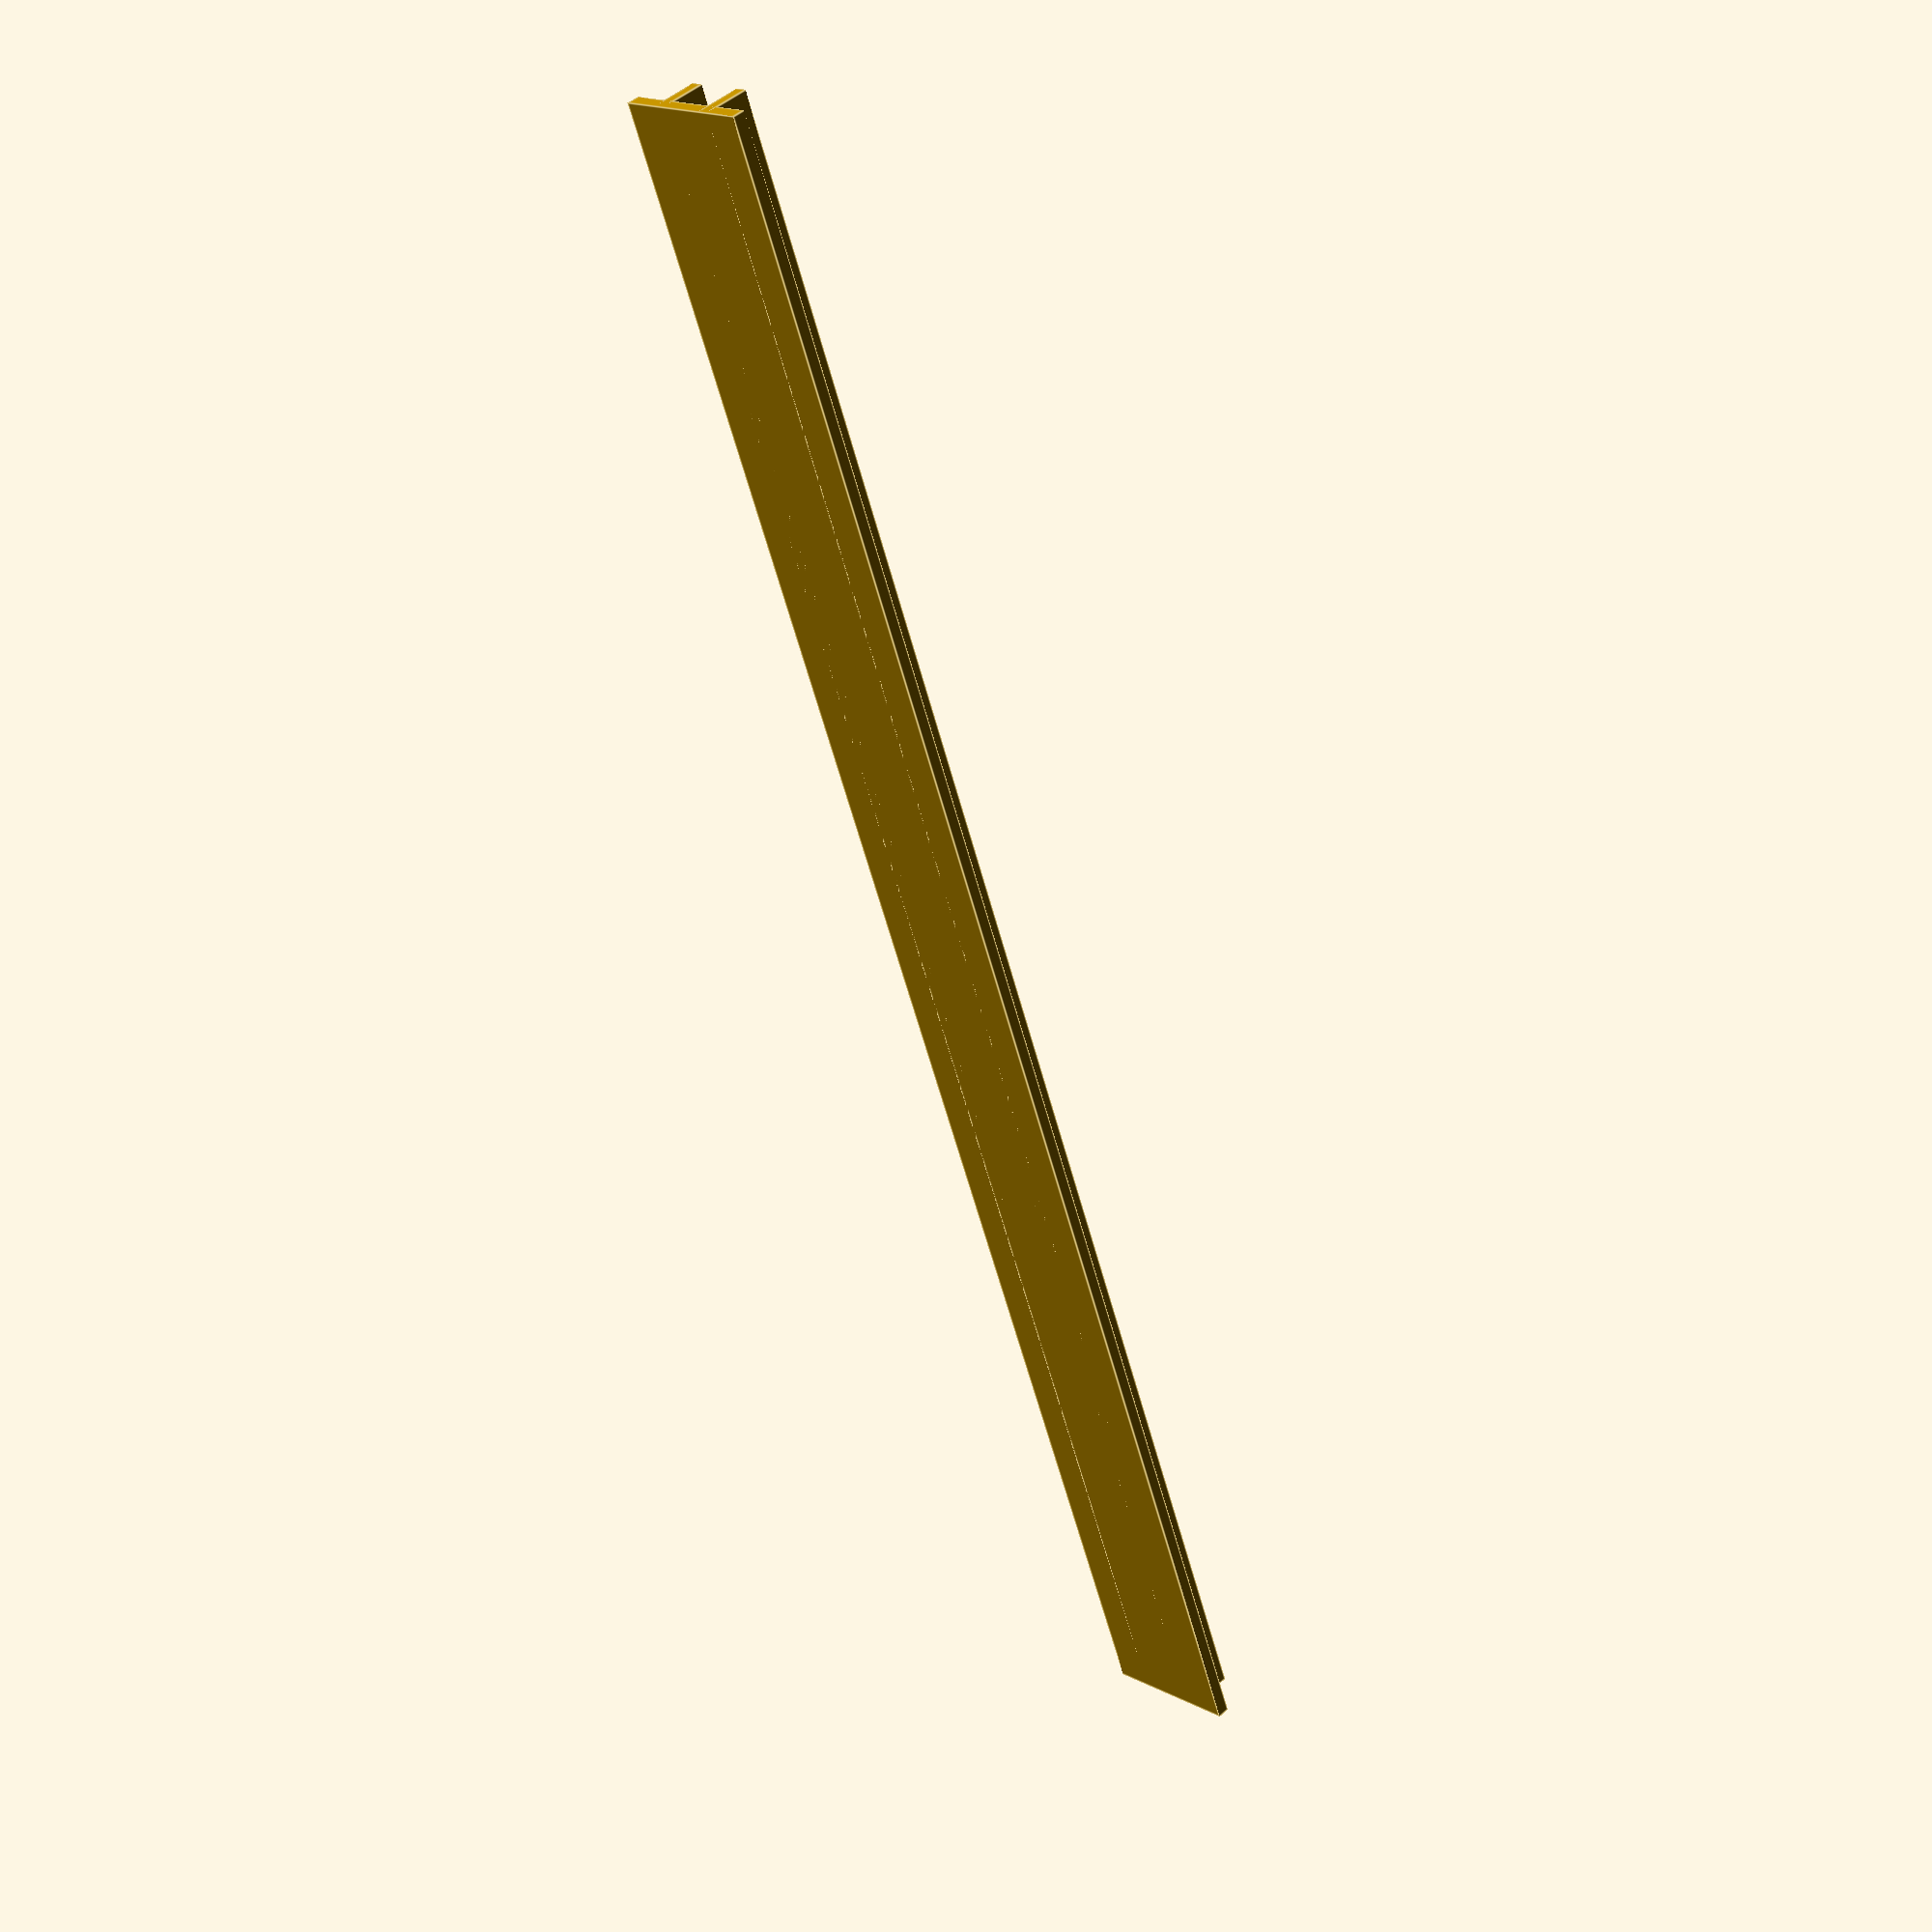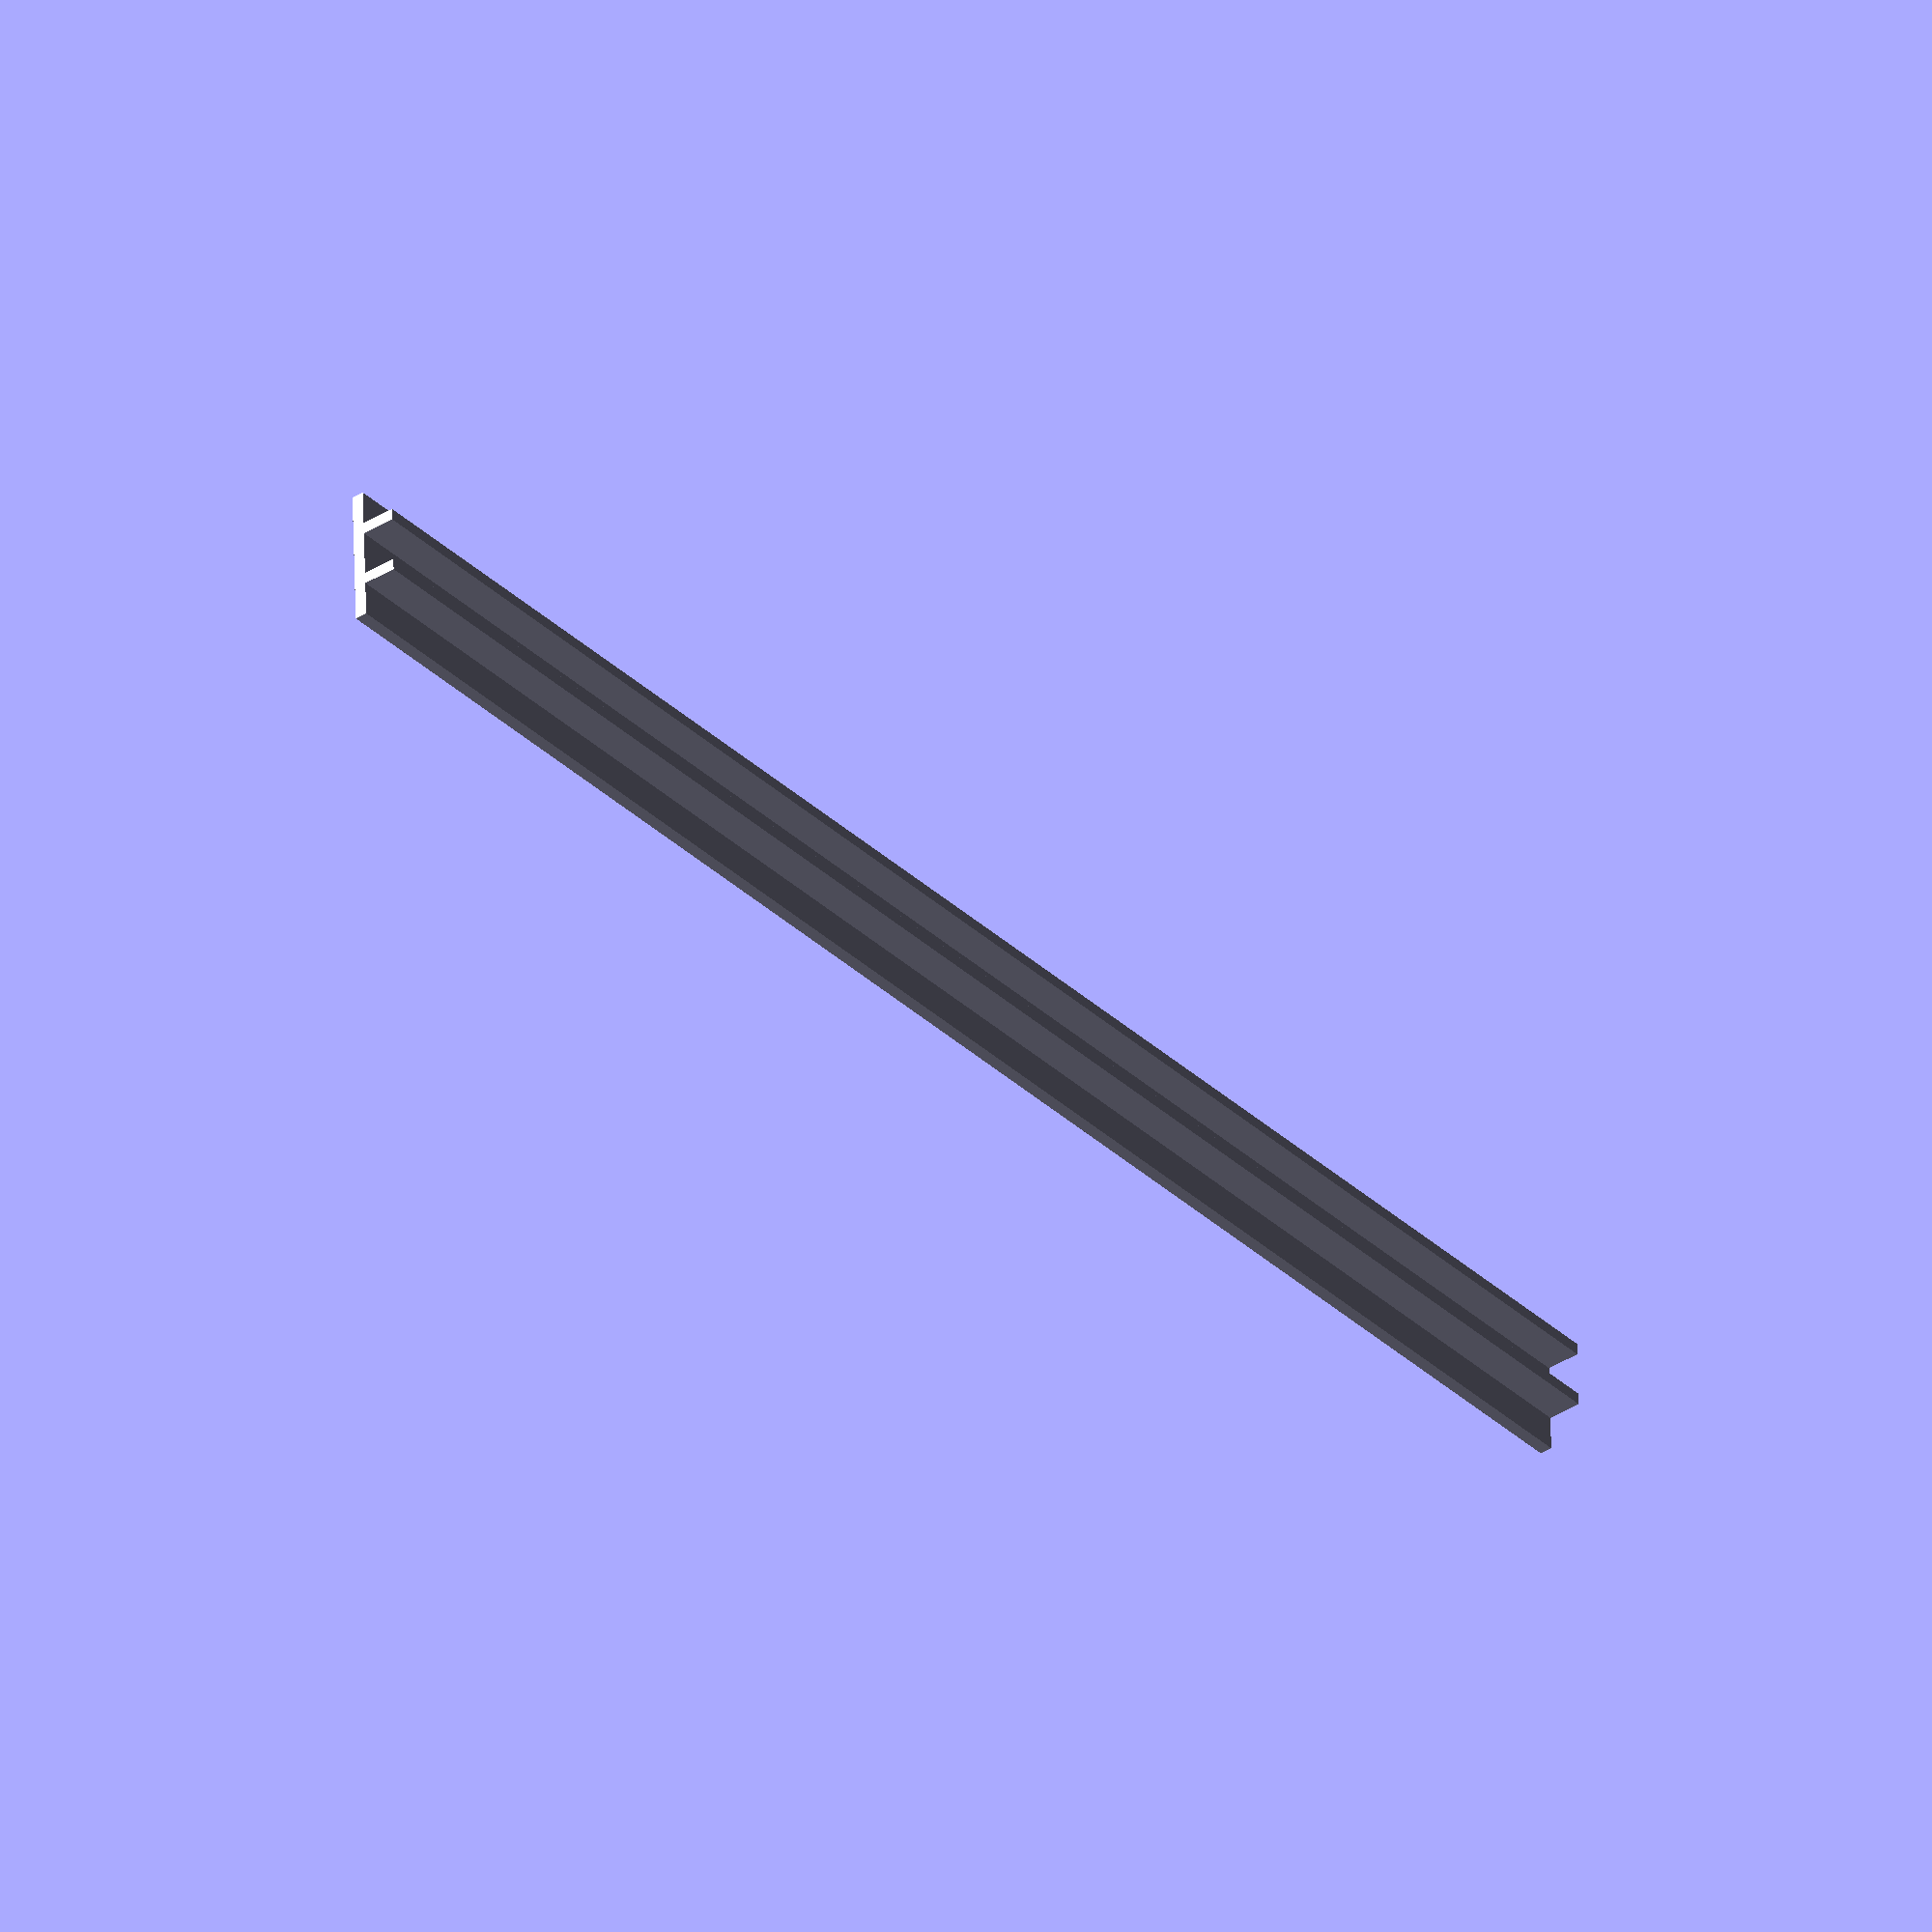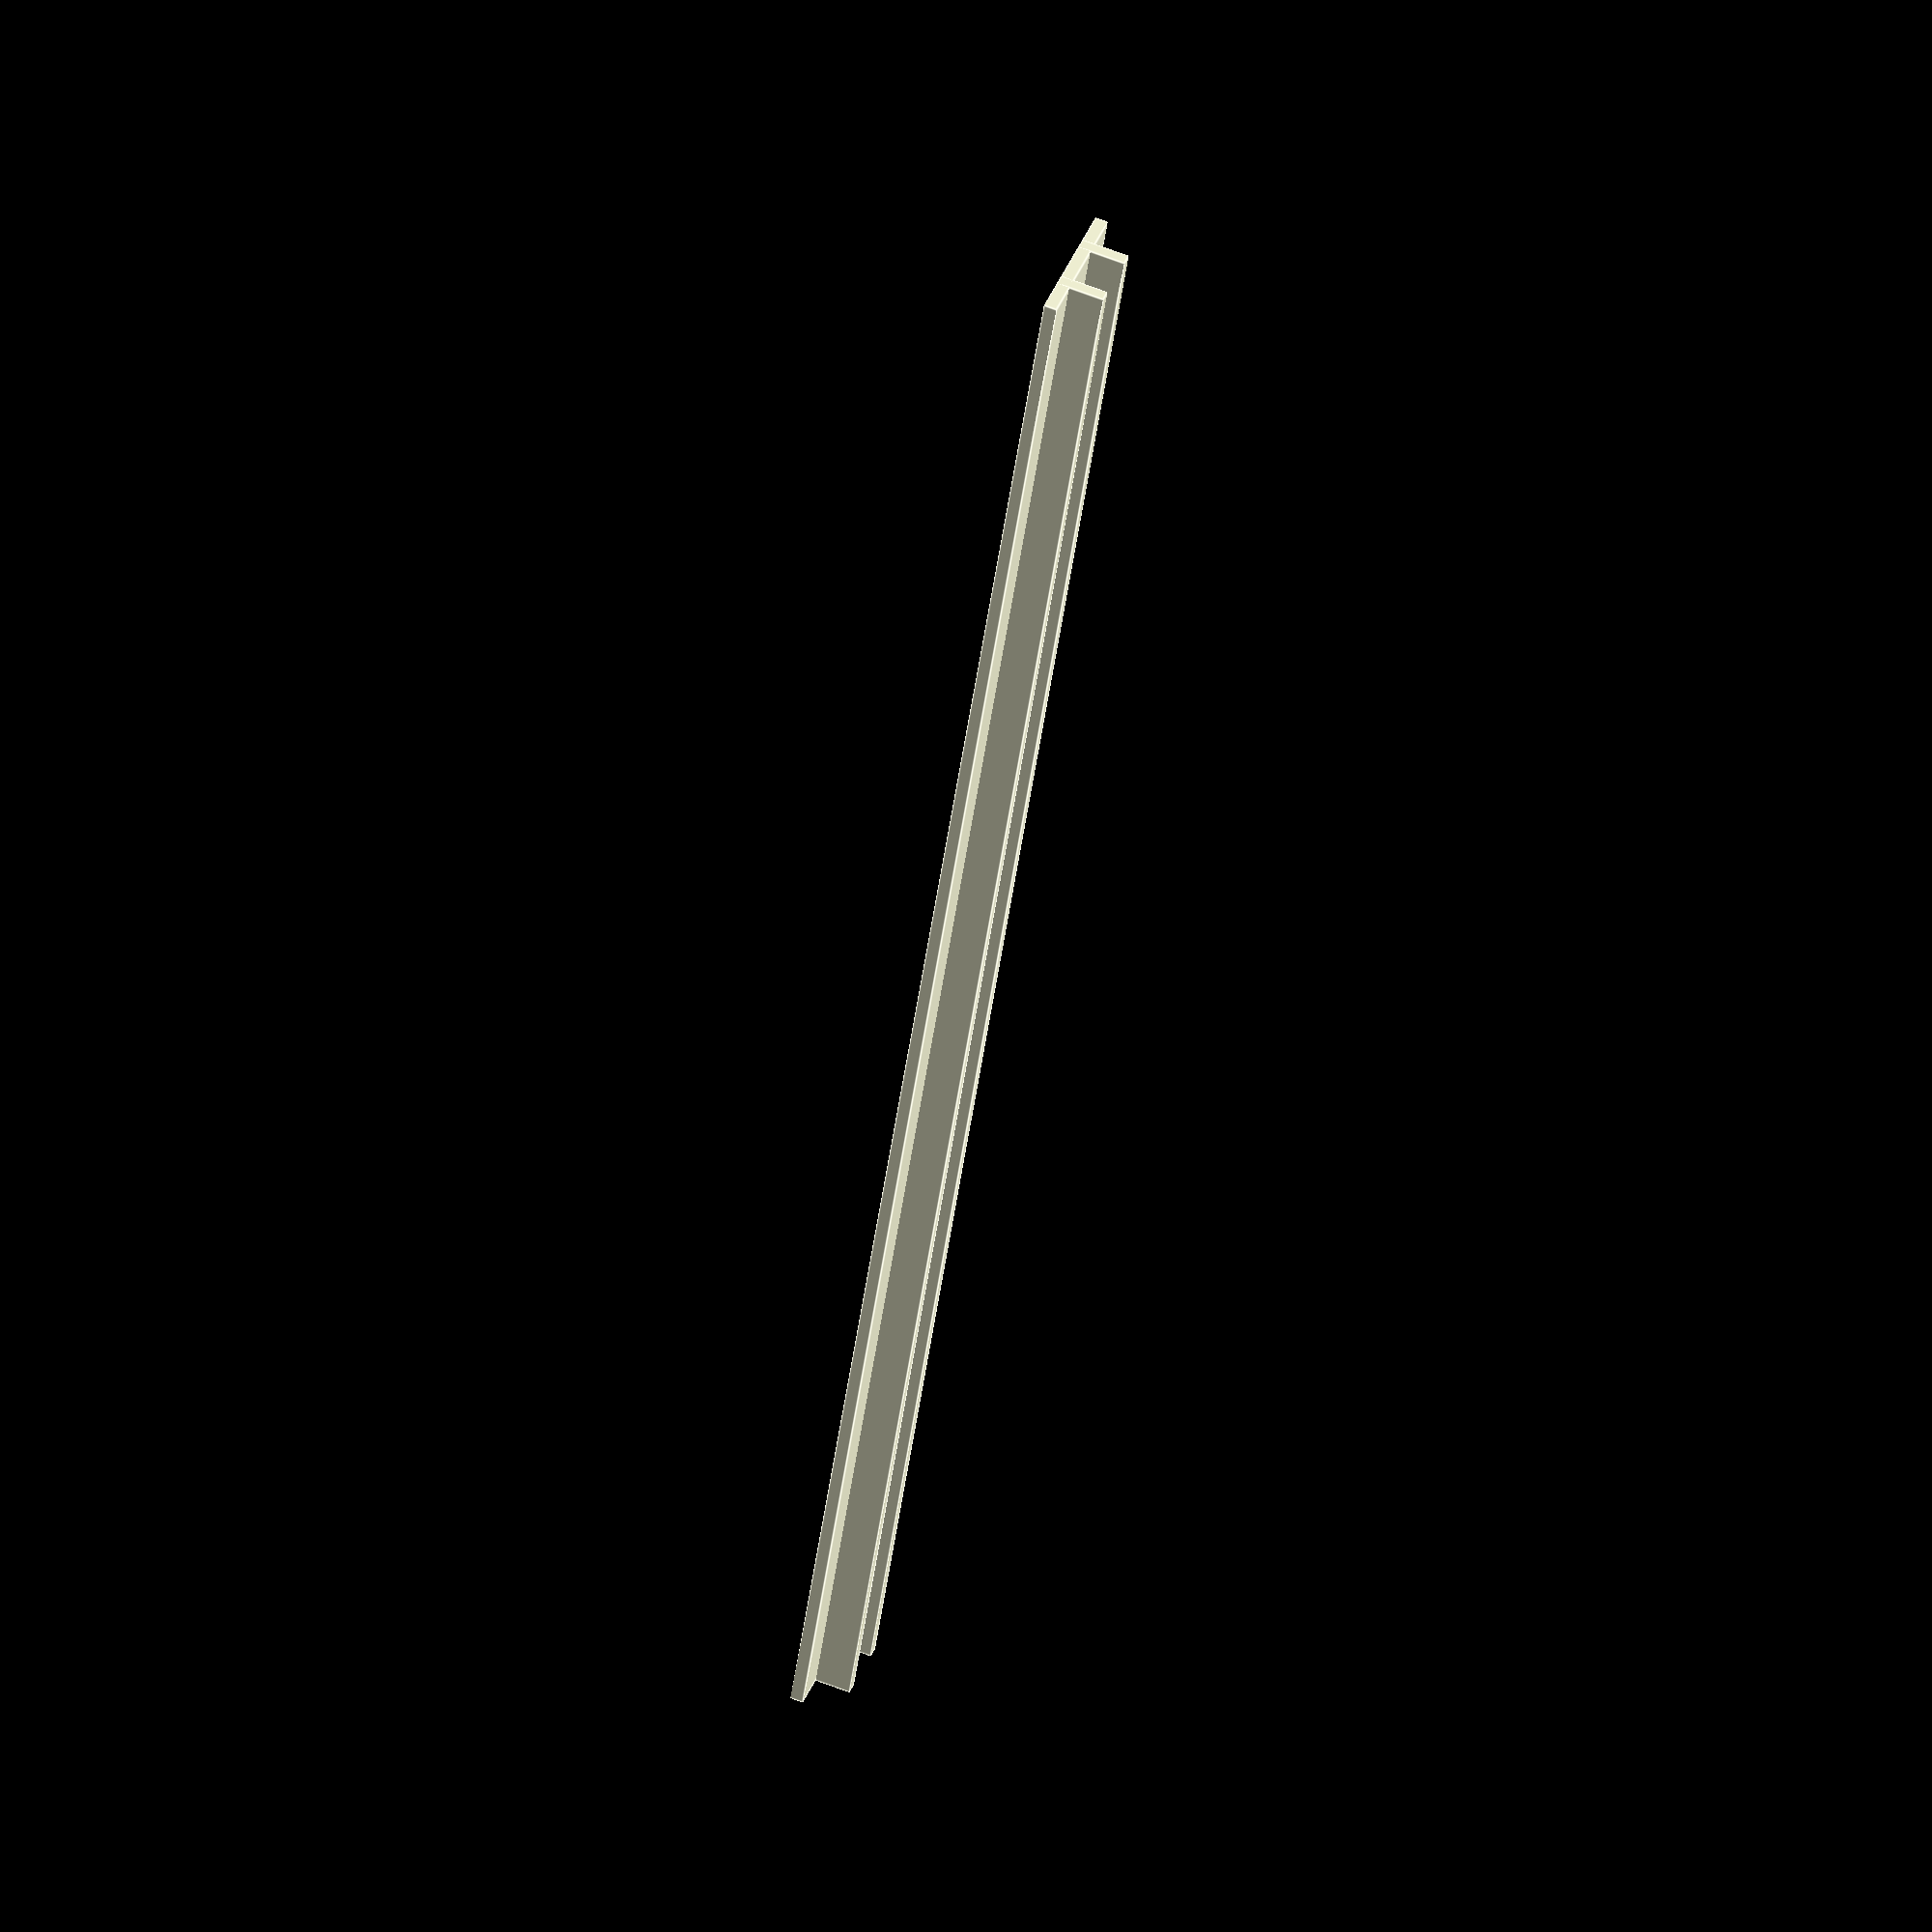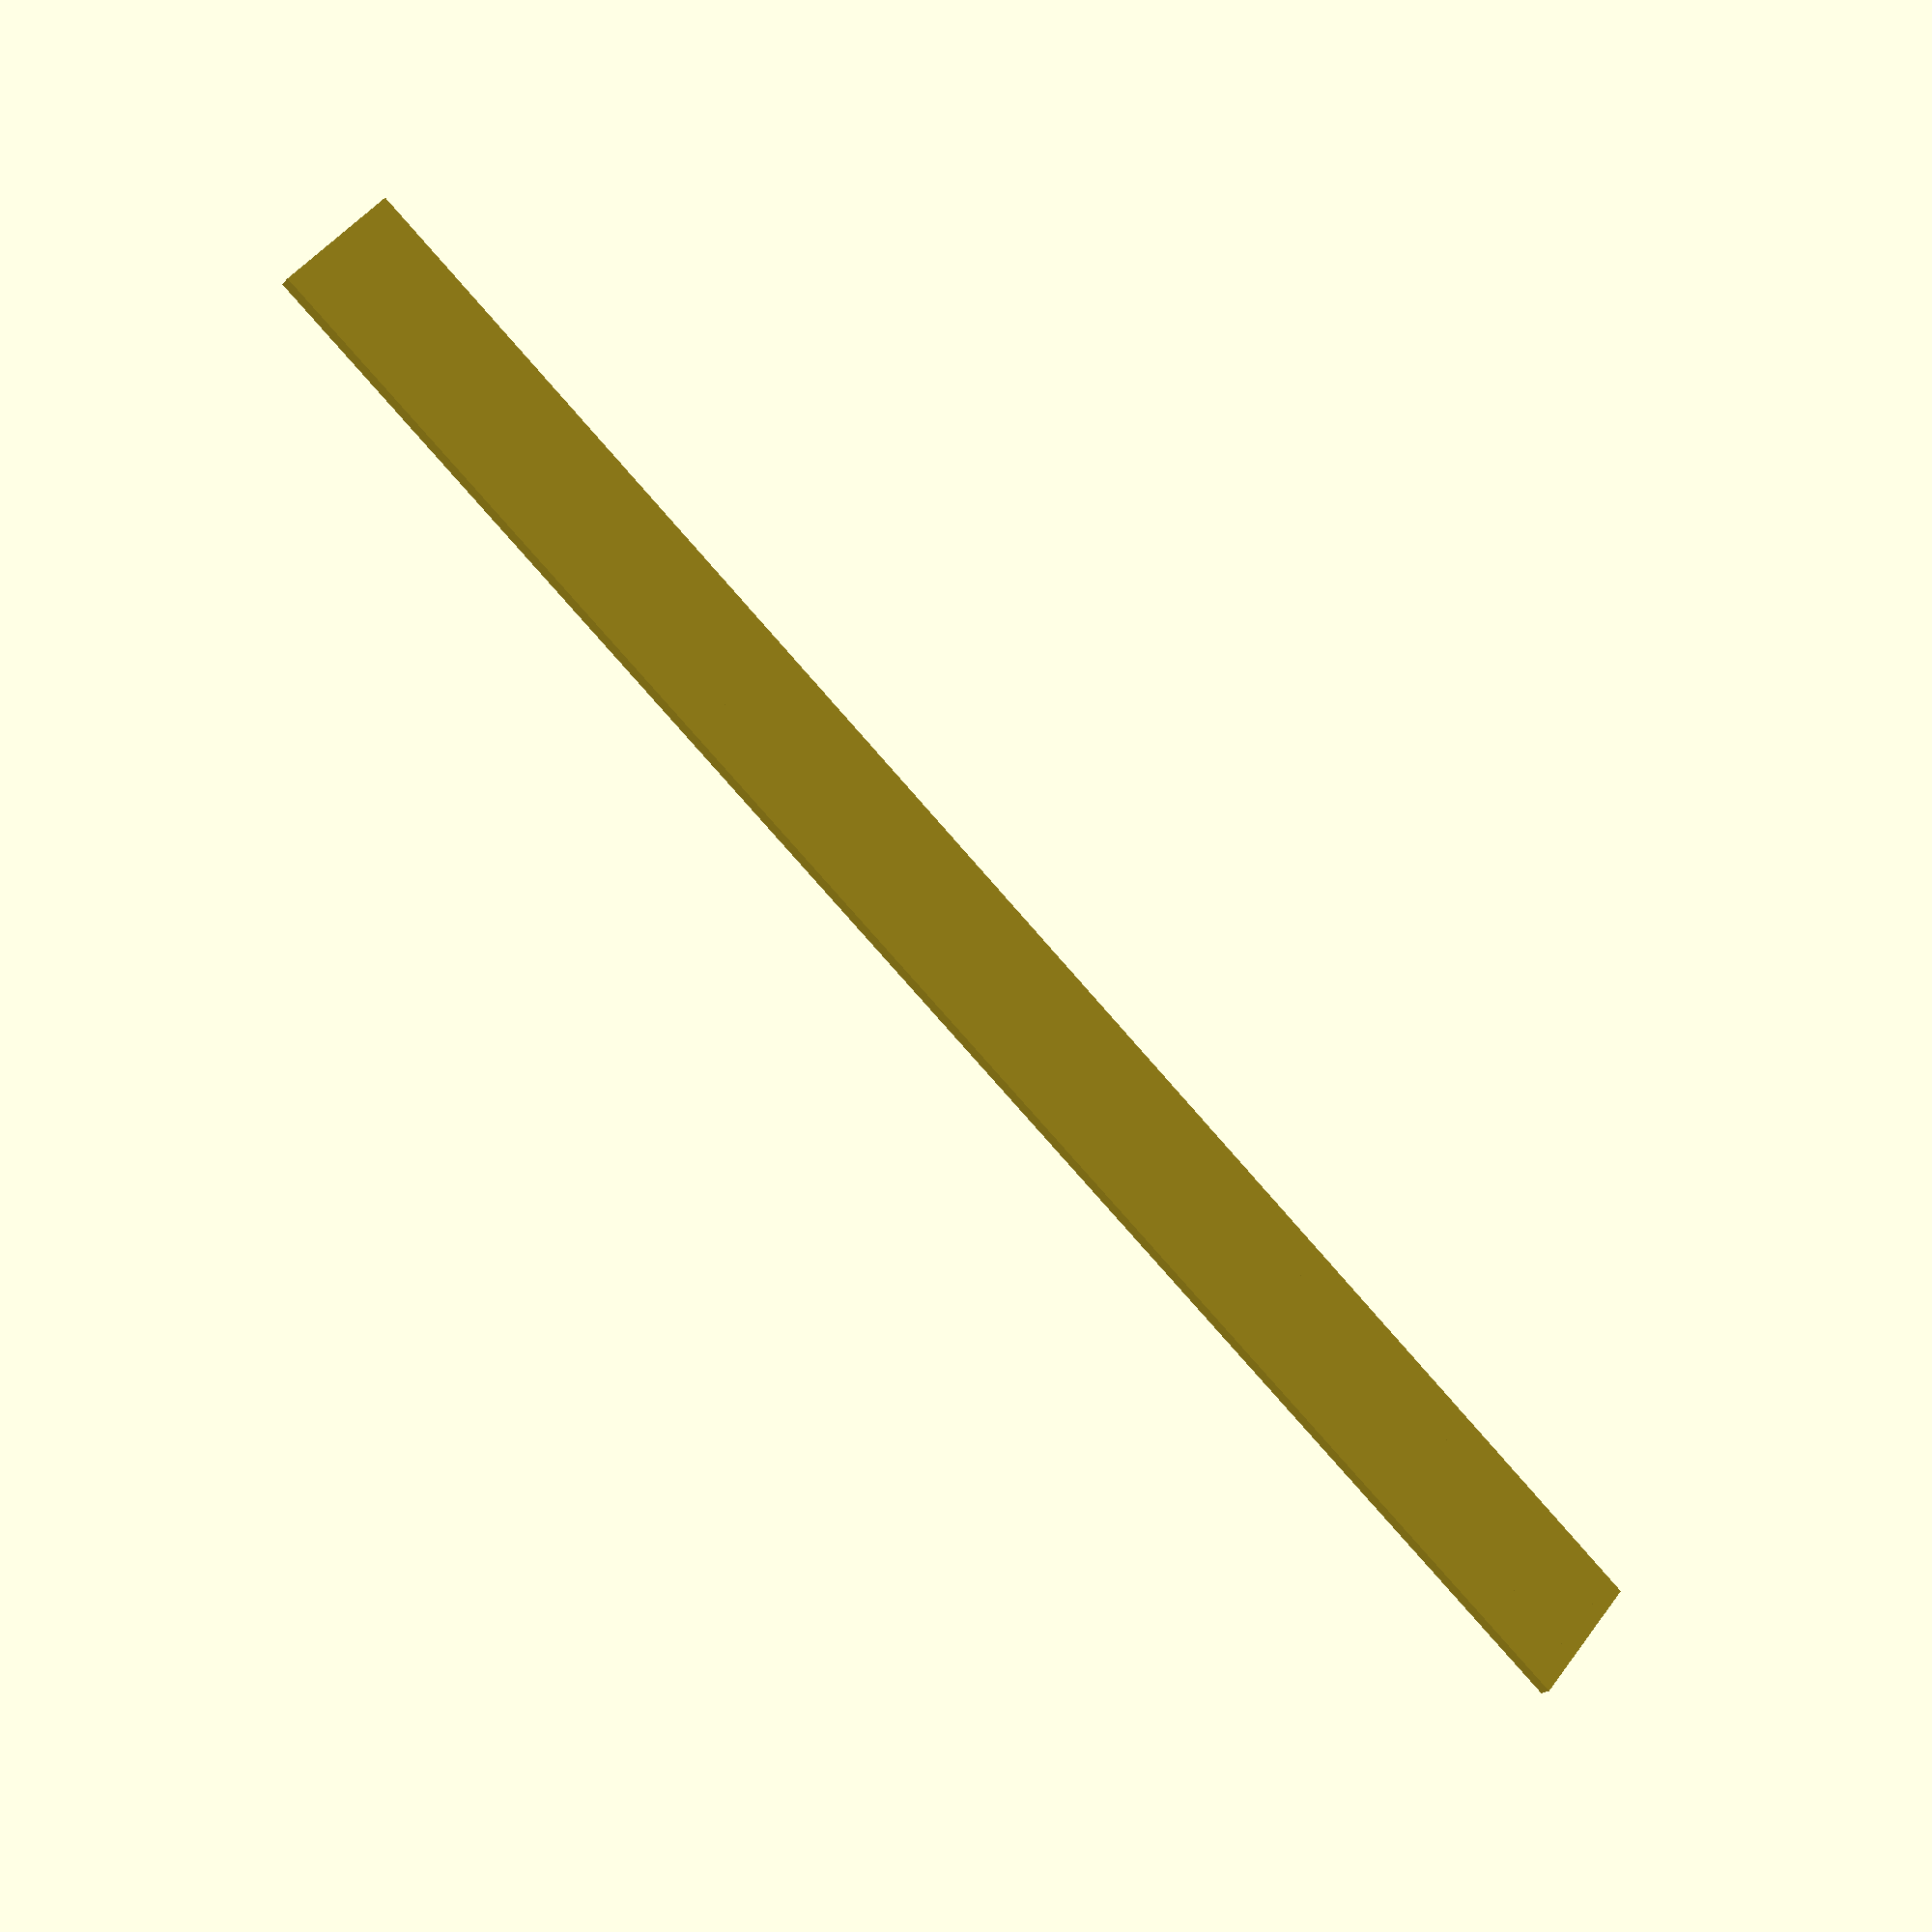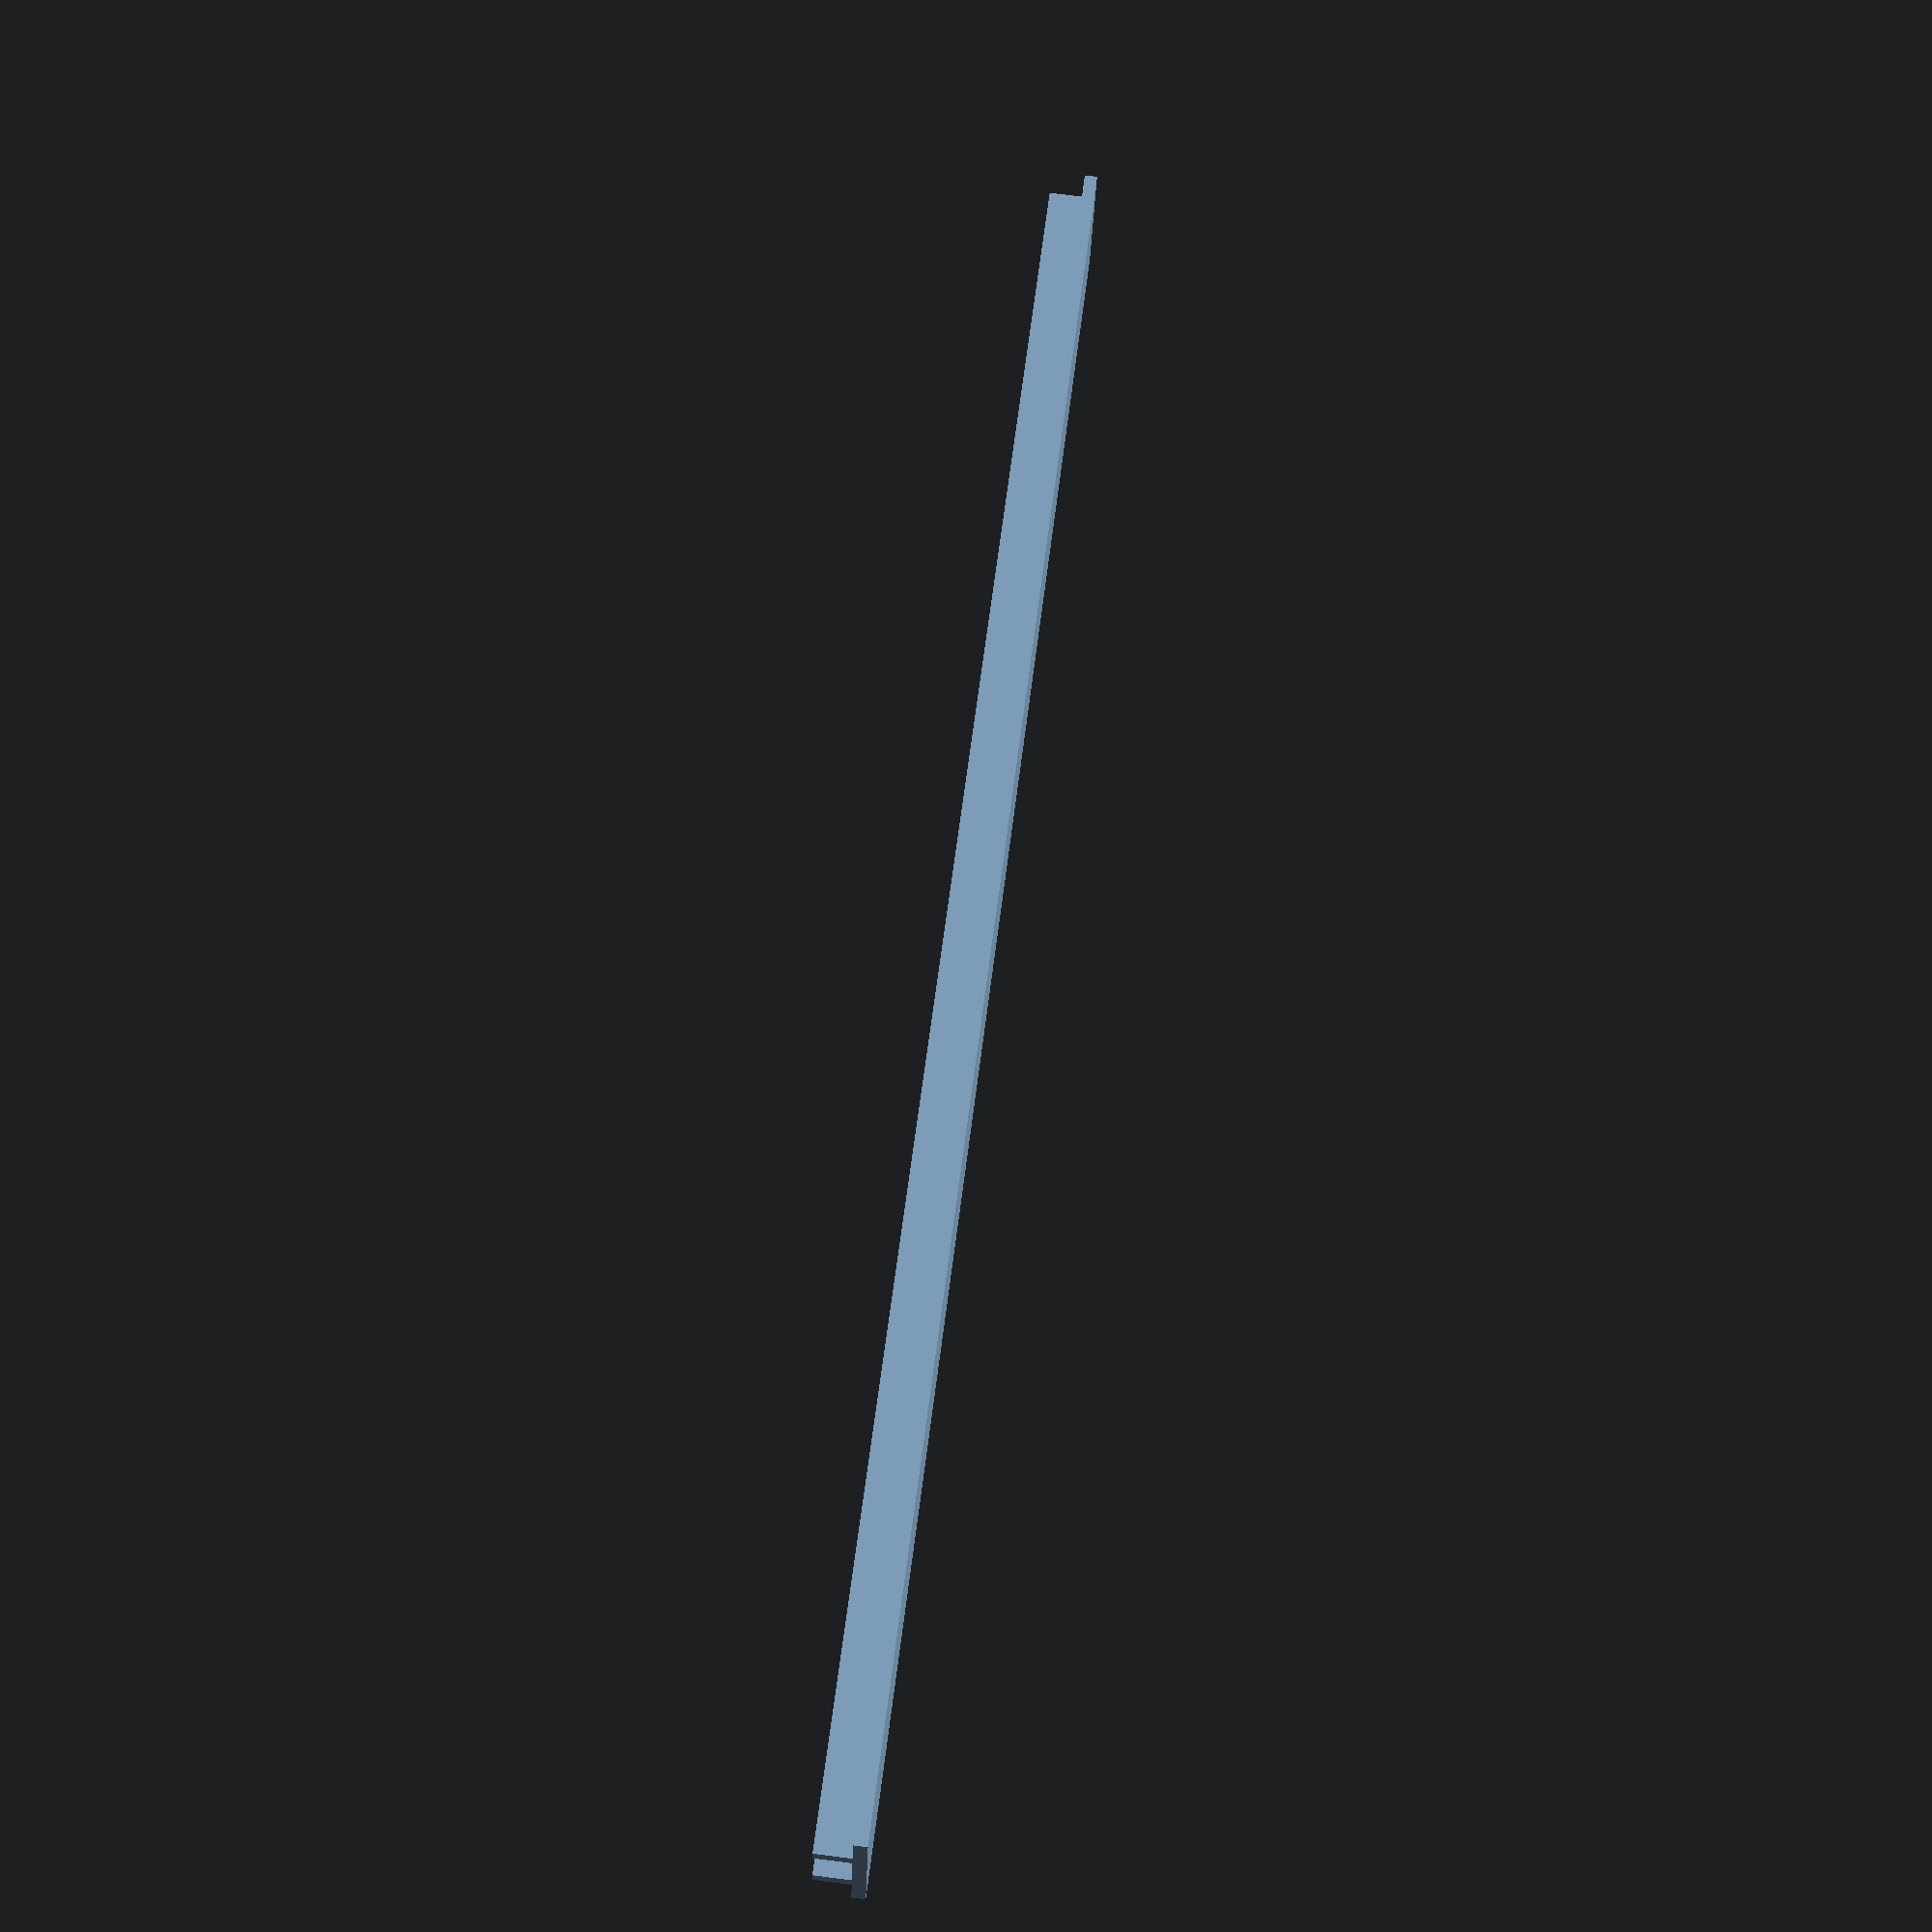
<openscad>
//SpaltBueroWand.scad
s1a=5.1; //spalt-w1-anfang: 5.1
s1e=4.87;//spalt-w1-ende: 4.87

s1m=(s1a+s1e)/2; //Mitte

//s=s1e;
s=s1m;

h=5; //feste hoehe für alle stücke

d=h*2;

t=0.86;

tz=0.3+0.2+0.2+0.2; //0.9

w1=380; //Wandteil 1
w2=700; //2
w3=390; //3

w=127; //Länge der einzelnen Stücke

//Abstand Clip
ac=s-t;

//Versatz Clip
vc=(d-s1a)/2;

cube([w, d, tz]);

x=(d-s)/2;

module clip()
{
translate([0,x,0])
cube([w, t, vc+tz]);
translate([0,d-t-x,0])
cube([w, t, vc+tz]);
}

clip();

</openscad>
<views>
elev=134.9 azim=290.5 roll=316.8 proj=p view=edges
elev=217.3 azim=177.9 roll=231.1 proj=o view=solid
elev=118.3 azim=291.2 roll=248.2 proj=o view=edges
elev=19.2 azim=319.4 roll=150.1 proj=p view=wireframe
elev=284.4 azim=165.5 roll=97.2 proj=p view=solid
</views>
